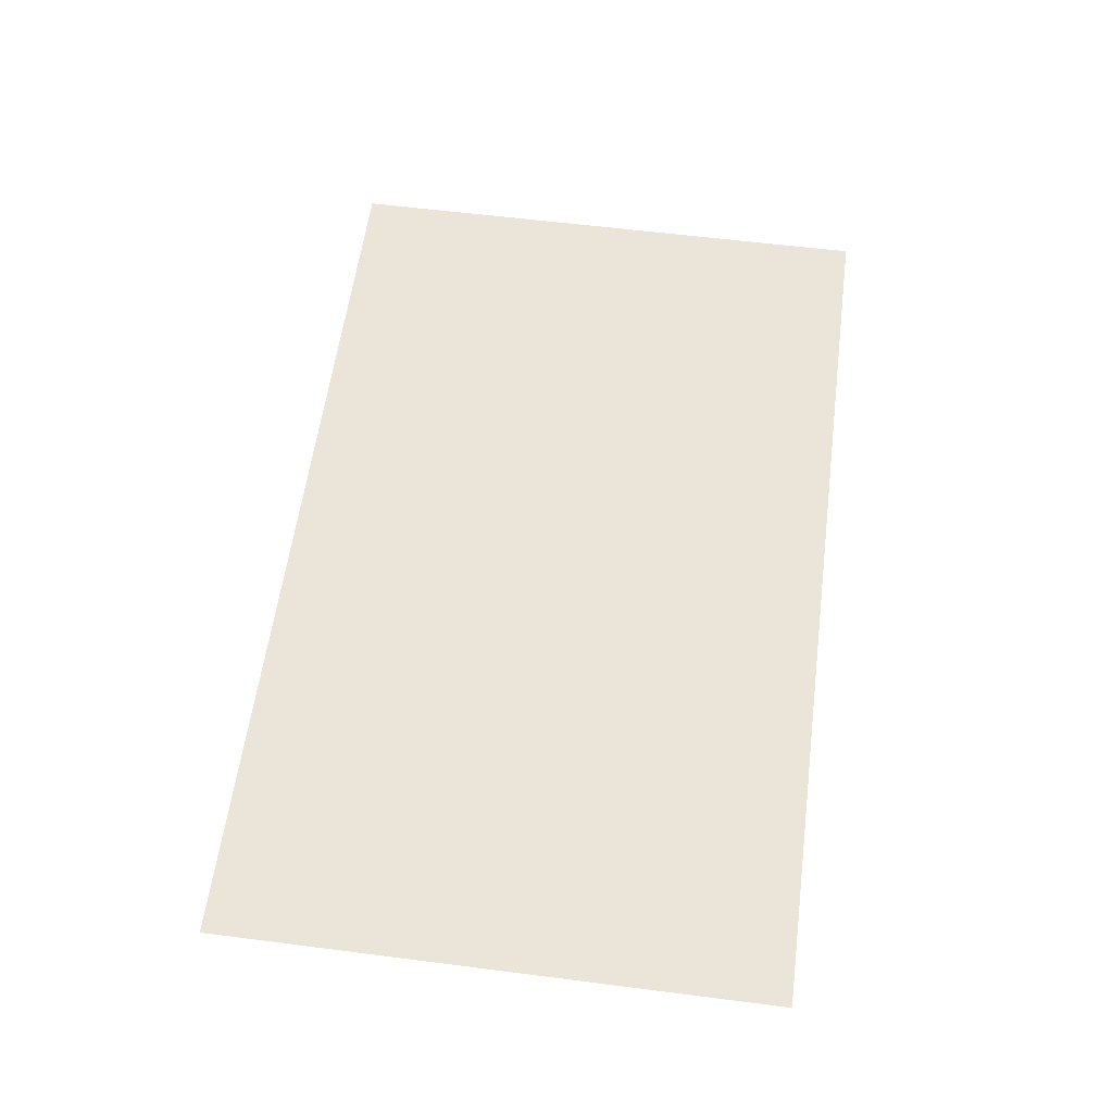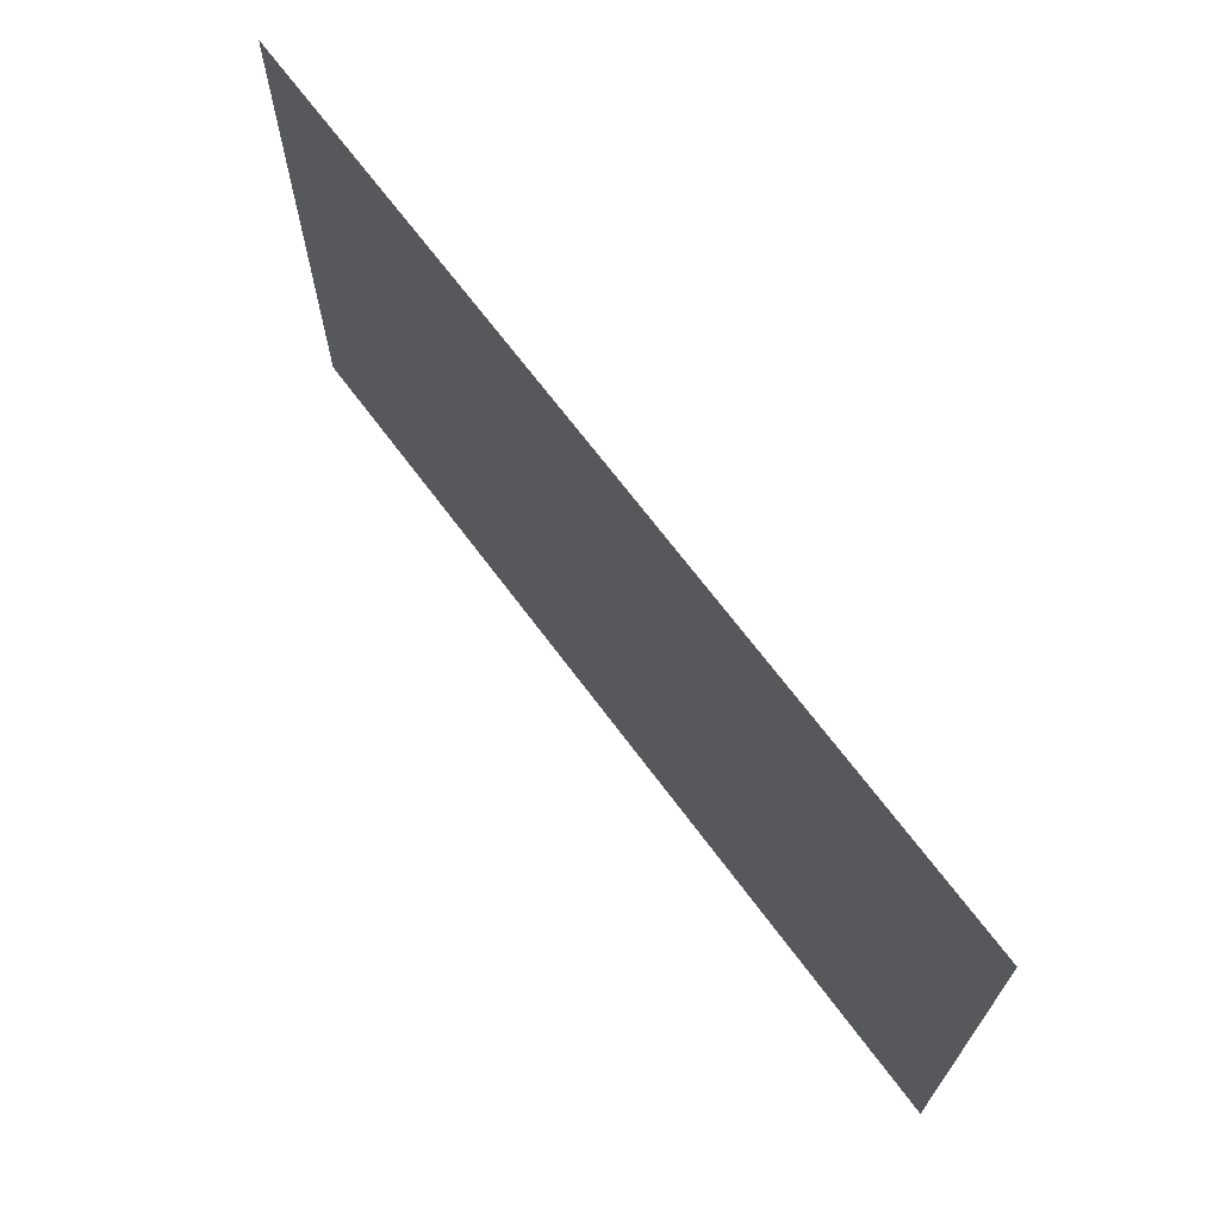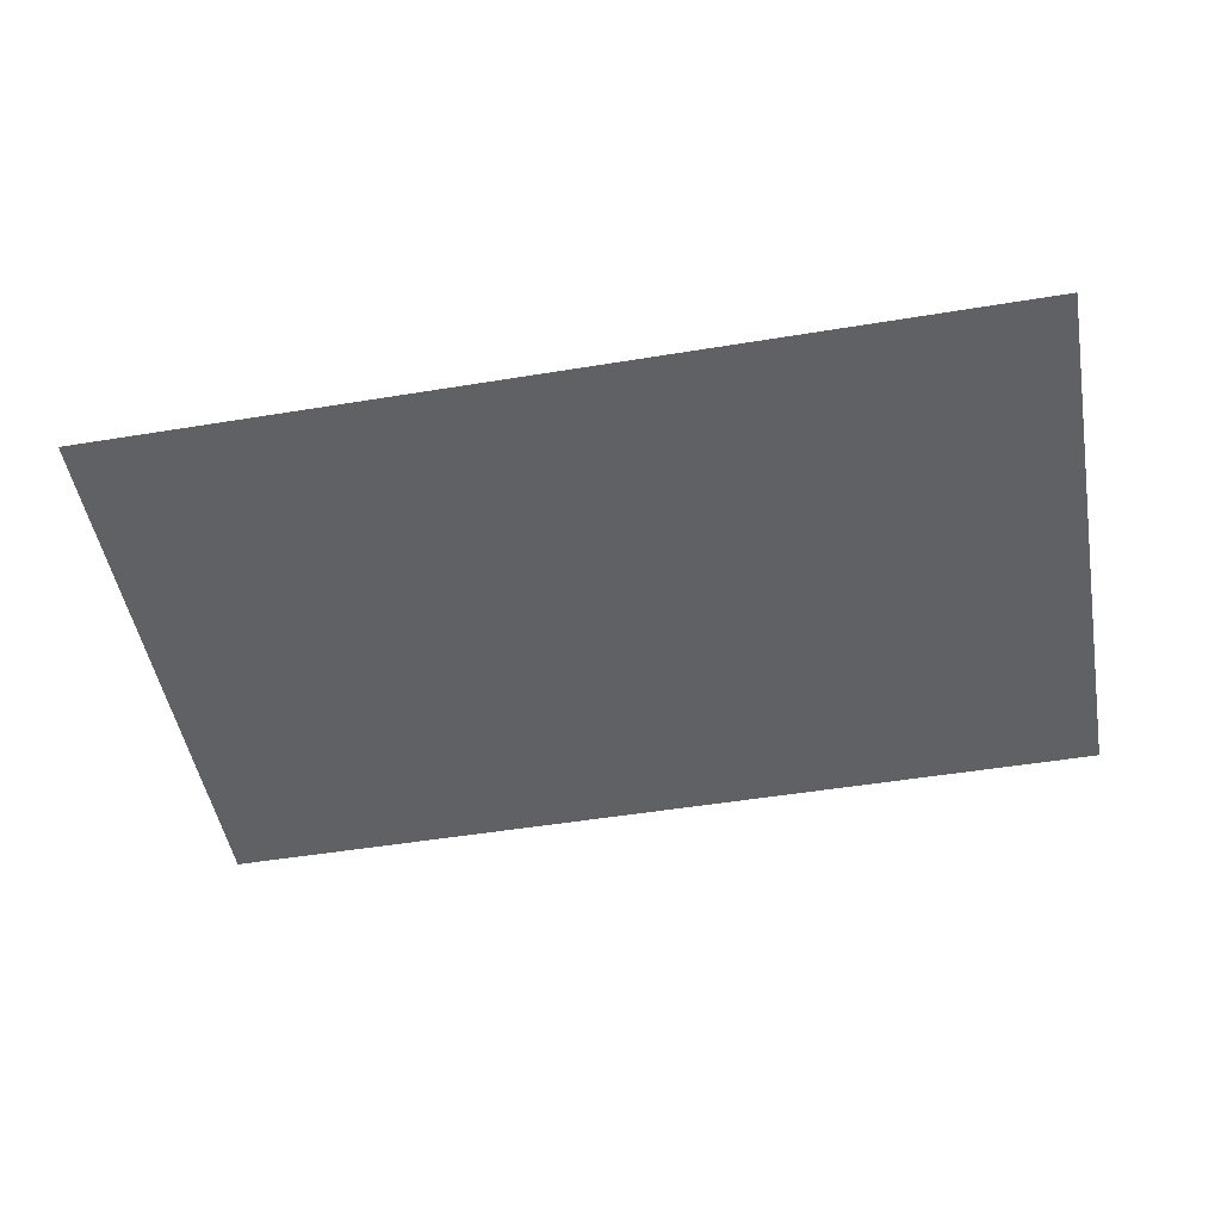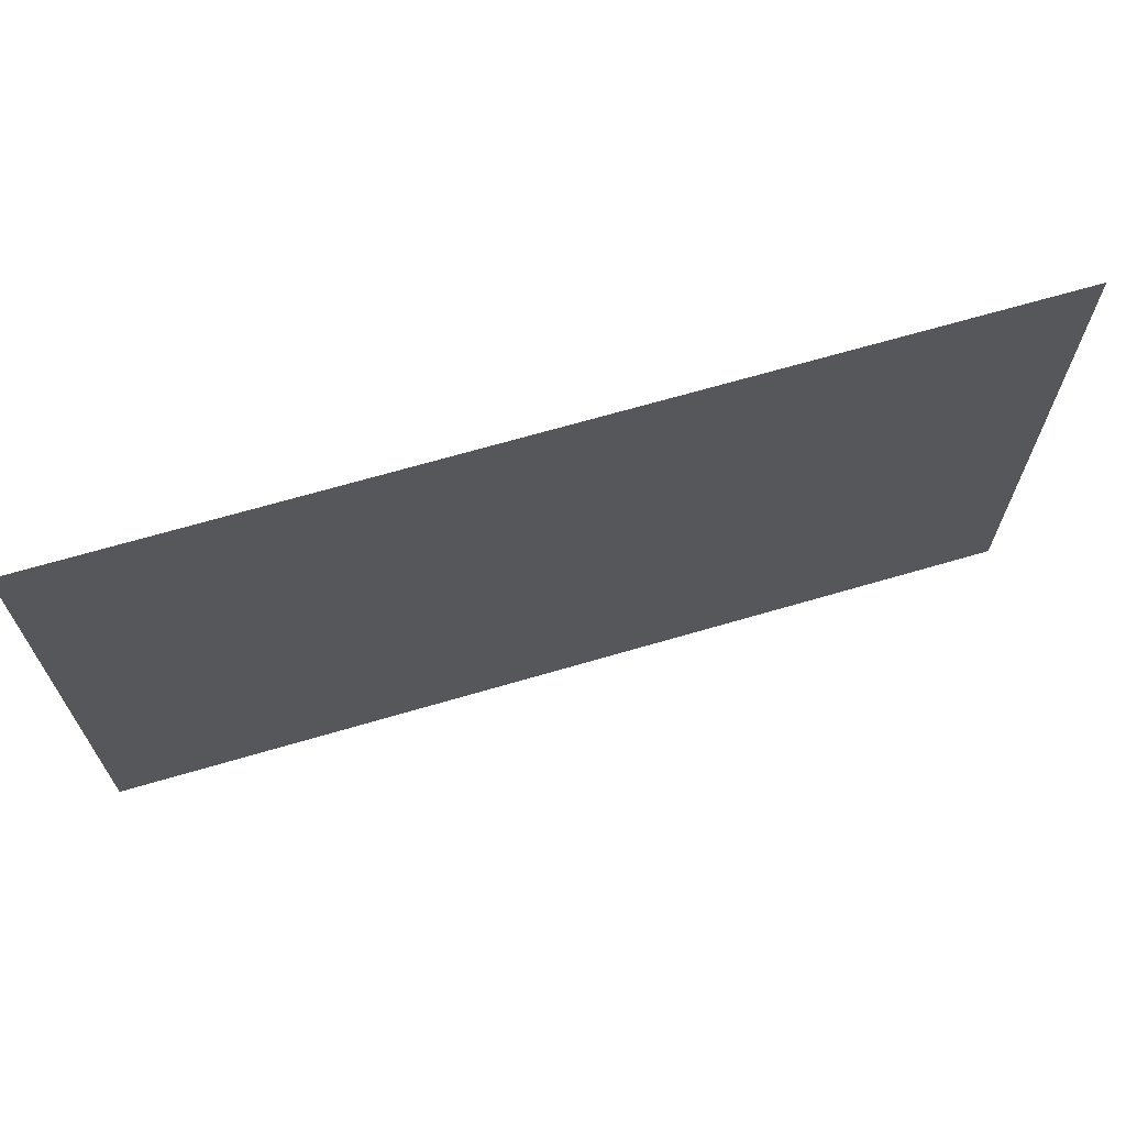
<metadata>
{"format":"obj","ext":"obj","renderer":"f3d","projection":"perspective","resolution":1024,"background":"white","views":[{"elev":58.8,"azim":-82.5,"up":"+Y"},{"elev":68.7,"azim":53.3,"up":"+Z"},{"elev":-49.5,"azim":-169.7,"up":"+Y"},{"elev":67.6,"azim":-16.4,"up":"+Z"}]}
</metadata>
<code>
o Group13/mesh41/mesh41-geometry#mesh41-geometry
v 0.1773 -0.2136 0.7477
v -0.139 -0.2136 0.5534
v -0.139 -0.2136 0.7477
v -0.0995 -0.2136 0.5534
v -0.05995 -0.2136 0.5534
v -0.0204 -0.2136 0.5534
v 0.01915 -0.2136 0.5534
v 0.0587 -0.2136 0.5534
v 0.09825 -0.2136 0.5534
v 0.1378 -0.2136 0.5534
v 0.1773 -0.2136 0.5534
f 1 2 3
f 2 1 4
f 4 1 5
f 5 1 6
f 6 1 7
f 7 1 8
f 8 1 9
f 9 1 10
f 10 1 11
f 3 2 1
f 4 1 2
f 5 1 4
f 6 1 5
f 7 1 6
f 8 1 7
f 9 1 8
f 10 1 9
f 11 1 10

</code>
